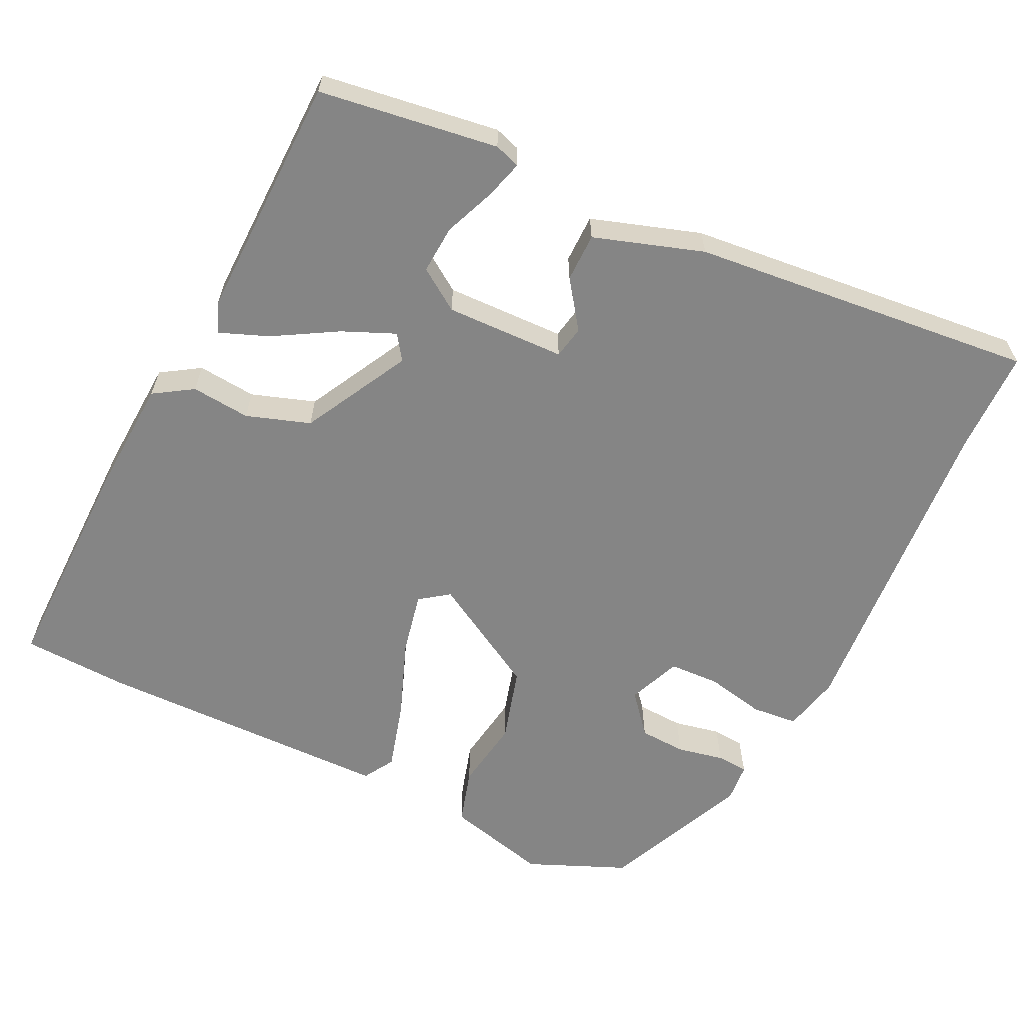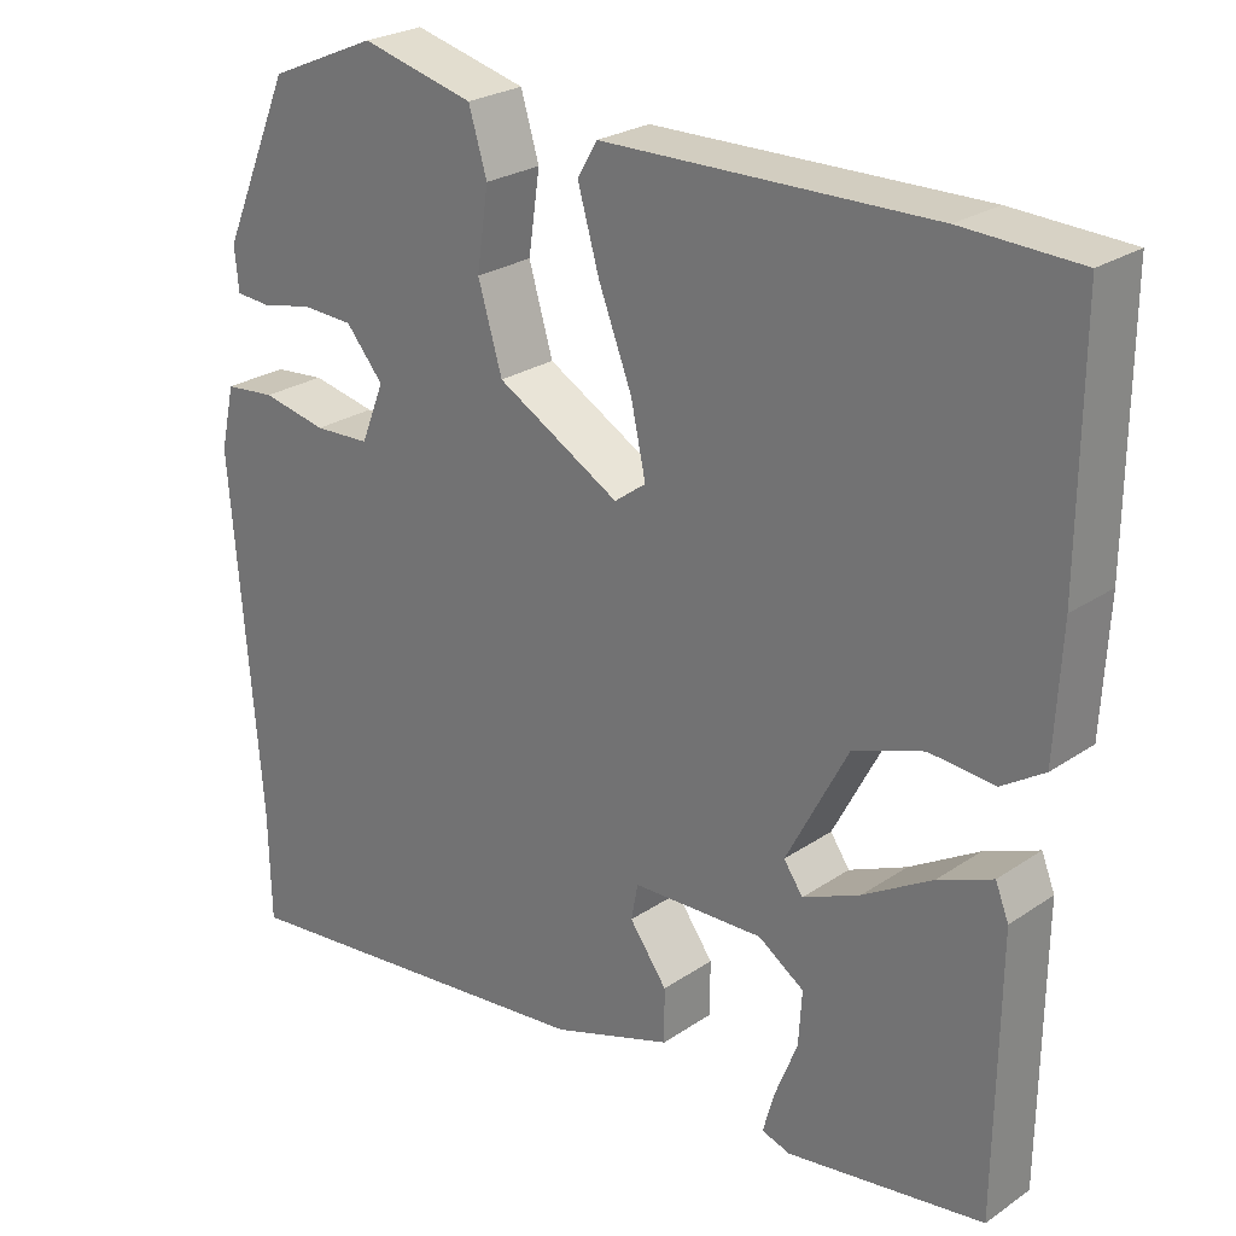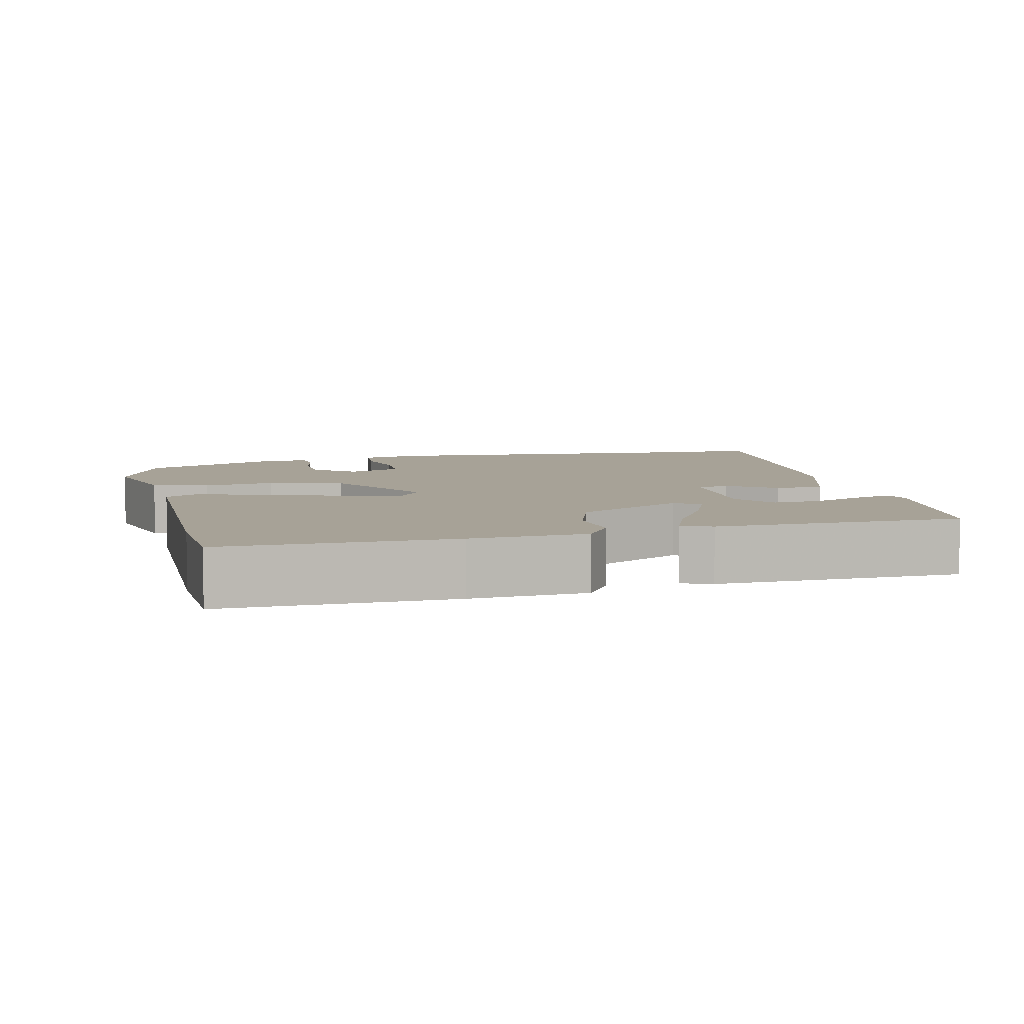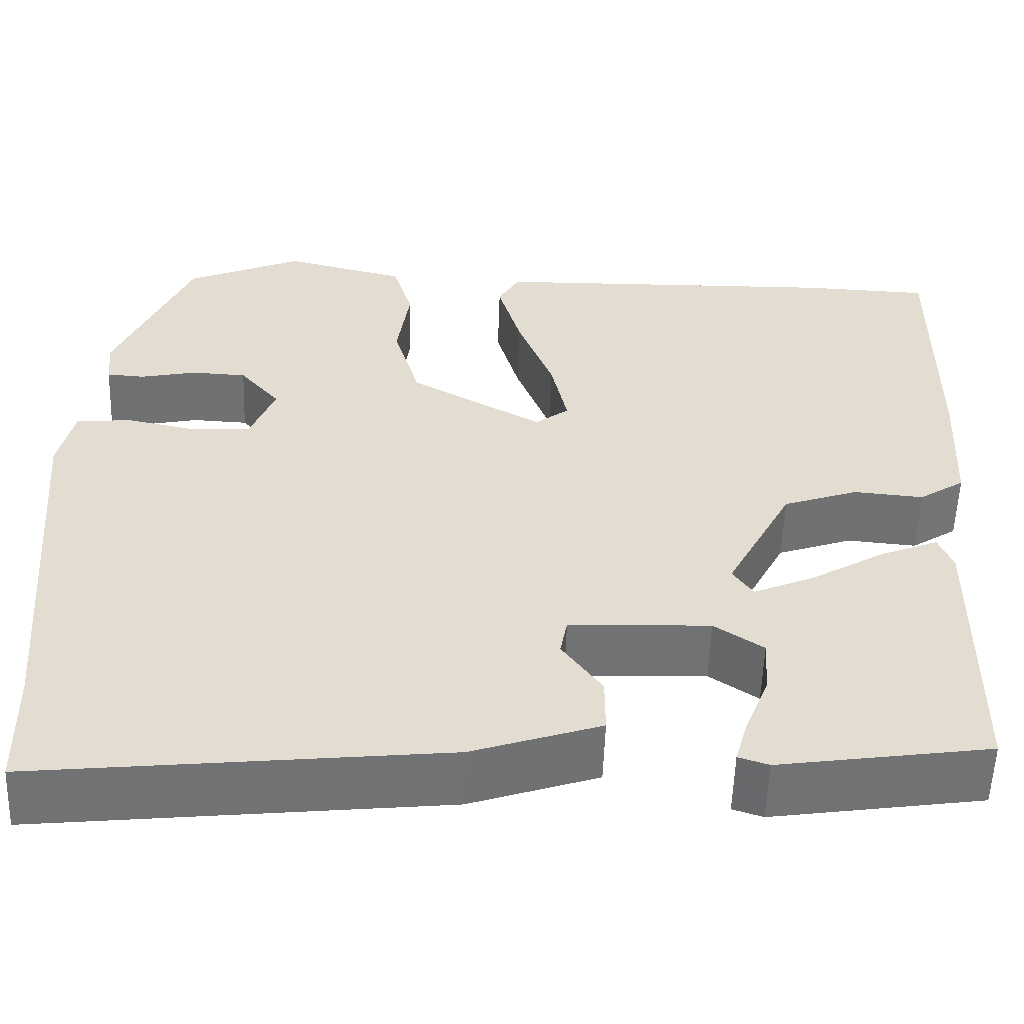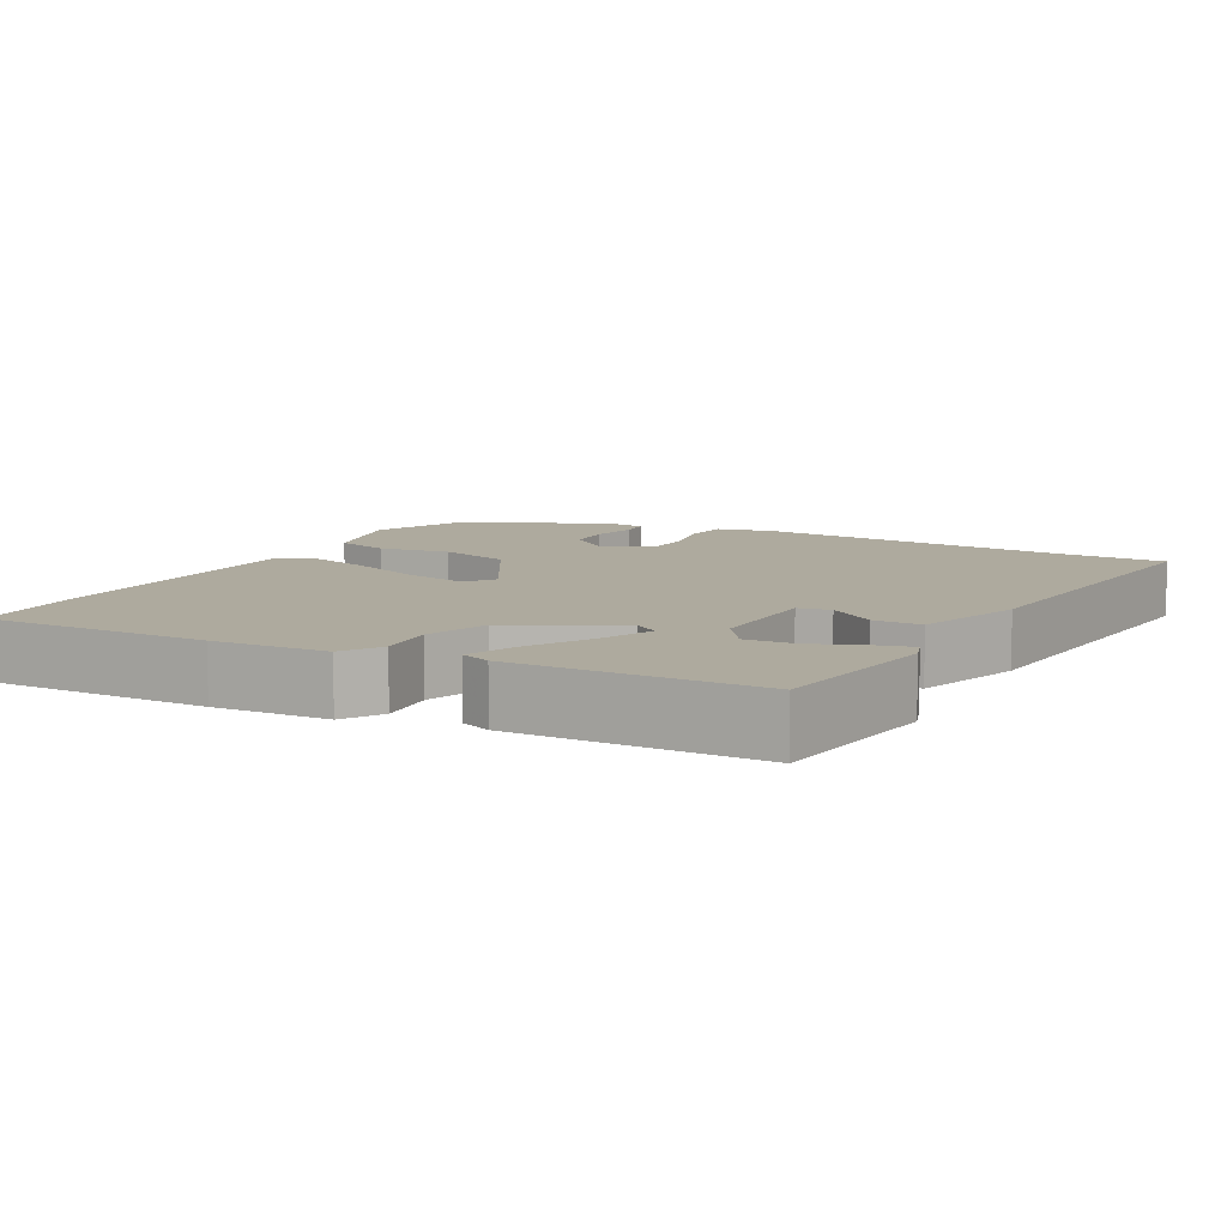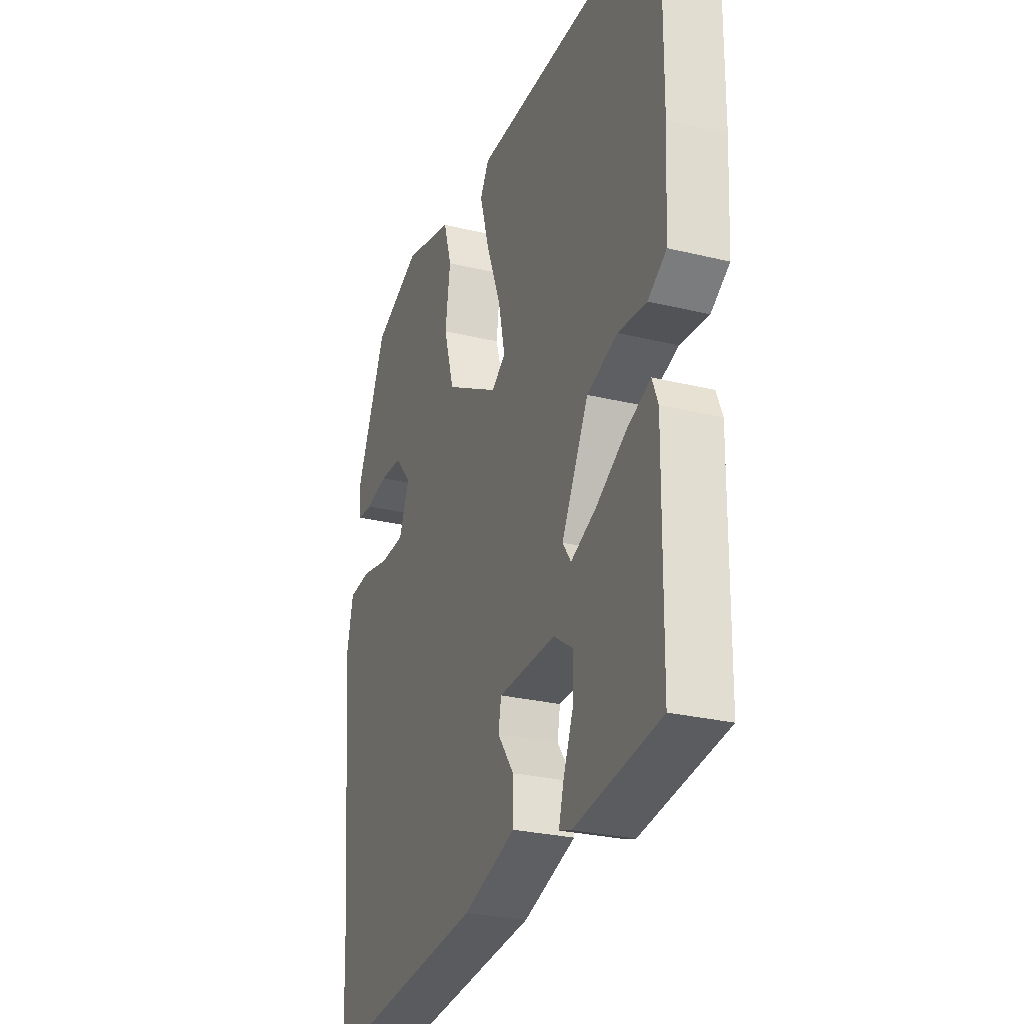
<metadata>
{"format":"obj","ext":"obj","renderer":"f3d","projection":"perspective","resolution":1024,"background":"white","views":[{"elev":-61.7,"azim":153.8,"up":"+Y"},{"elev":25.2,"azim":42.6,"up":"+Z"},{"elev":6.6,"azim":76.1,"up":"+Y"},{"elev":-55.3,"azim":-1.9,"up":"+Z"},{"elev":9.3,"azim":118.2,"up":"+Y"},{"elev":-27.1,"azim":69.3,"up":"+Z"}]}
</metadata>
<code>
v -0.5 0.07 -0.518
v -0.503 0.07 -0.381
v -0.538 0.07 0.049
v -0.521 0.07 0.125
v -0.46 0.07 0.131
v -0.382 0.07 0.115
v -0.315 0.07 0.118
v -0.287 0.07 0.188
v -0.332 0.07 0.241
v -0.394 0.07 0.244
v -0.456 0.07 0.231
v -0.498 0.07 0.234
v -0.503 0.07 0.286
v -0.419 0.07 0.48
v -0.289 0.07 0.536
v -0.153 0.07 0.502
v -0.131 0.07 0.429
v -0.145 0.07 0.334
v -0.116 0.07 0.236
v 0.032 0.07 0.152
v 0.07 0.07 0.18
v 0.052 0.07 0.263
v 0.012 0.07 0.366
v -0.014 0.07 0.456
v 0.01 0.07 0.497
v 0.405 0.07 0.504
v 0.545 0.07 0.498
v 0.543 0.07 0.197
v 0.535 0.07 0.045
v 0.484 0.07 0.012
v 0.406 0.07 0.019
v 0.322 0.07 -0.01
v 0.248 0.07 -0.151
v 0.271 0.07 -0.184
v 0.34 0.07 -0.154
v 0.423 0.07 -0.105
v 0.488 0.07 -0.079
v 0.504 0.07 -0.119
v 0.5 0.07 -0.443
v 0.264 0.07 -0.478
v 0.23 0.07 -0.467
v 0.244 0.07 -0.417
v 0.271 0.07 -0.349
v 0.275 0.07 -0.285
v 0.22 0.07 -0.248
v 0.062 0.07 -0.253
v 0.054 0.07 -0.296
v 0.099 0.07 -0.358
v 0.099 0.07 -0.422
v -0.045 0.07 -0.47
v -0.5 0 -0.518
v -0.503 0 -0.381
v -0.538 0 0.049
v -0.521 0 0.125
v -0.46 0 0.131
v -0.382 0 0.115
v -0.315 0 0.118
v -0.287 0 0.188
v -0.332 0 0.241
v -0.394 0 0.244
v -0.456 0 0.231
v -0.498 0 0.234
v -0.503 0 0.286
v -0.419 0 0.48
v -0.289 0 0.536
v -0.153 0 0.502
v -0.131 0 0.429
v -0.145 0 0.334
v -0.116 0 0.236
v 0.032 0 0.152
v 0.07 0 0.18
v 0.052 0 0.263
v 0.012 0 0.366
v -0.014 0 0.456
v 0.01 0 0.497
v 0.405 0 0.504
v 0.545 0 0.498
v 0.543 0 0.197
v 0.535 0 0.045
v 0.484 0 0.012
v 0.406 0 0.019
v 0.322 0 -0.01
v 0.248 0 -0.151
v 0.271 0 -0.184
v 0.34 0 -0.154
v 0.423 0 -0.105
v 0.488 0 -0.079
v 0.504 0 -0.119
v 0.5 0 -0.443
v 0.264 0 -0.478
v 0.23 0 -0.467
v 0.244 0 -0.417
v 0.271 0 -0.349
v 0.275 0 -0.285
v 0.22 0 -0.248
v 0.062 0 -0.253
v 0.054 0 -0.296
v 0.099 0 -0.358
v 0.099 0 -0.422
v -0.045 0 -0.47
f 47 48 49 50
f 46 47 50 1
f 40 41 42 43
f 40 43 44
f 39 40 44
f 38 39 44
f 35 36 37 38
f 34 35 38 44
f 33 34 44 45
f 28 29 30 31
f 28 31 32
f 27 28 32
f 26 27 32 33
f 22 23 24 25
f 21 22 25 26
f 15 16 17 18
f 15 18 19
f 14 15 19
f 13 14 19
f 10 11 12 13
f 9 10 13 19
f 8 9 19 20
f 3 4 5 6
f 2 3 6 7
f 46 1 2 7
f 21 26 33 45
f 20 21 45 46
f 7 8 20 46
f 100 99 98 97
f 51 100 97 96
f 93 92 91 90
f 94 93 90
f 94 90 89
f 94 89 88
f 88 87 86 85
f 94 88 85 84
f 95 94 84 83
f 81 80 79 78
f 82 81 78
f 82 78 77
f 83 82 77 76
f 75 74 73 72
f 76 75 72 71
f 68 67 66 65
f 69 68 65
f 69 65 64
f 69 64 63
f 63 62 61 60
f 69 63 60 59
f 70 69 59 58
f 56 55 54 53
f 57 56 53 52
f 57 52 51 96
f 95 83 76 71
f 96 95 71 70
f 96 70 58 57
f 1 51 52 2
f 2 52 53 3
f 3 53 54 4
f 4 54 55 5
f 5 55 56 6
f 6 56 57 7
f 7 57 58 8
f 8 58 59 9
f 9 59 60 10
f 10 60 61 11
f 11 61 62 12
f 12 62 63 13
f 13 63 64 14
f 14 64 65 15
f 15 65 66 16
f 16 66 67 17
f 17 67 68 18
f 18 68 69 19
f 19 69 70 20
f 20 70 71 21
f 21 71 72 22
f 22 72 73 23
f 23 73 74 24
f 24 74 75 25
f 25 75 76 26
f 26 76 77 27
f 27 77 78 28
f 28 78 79 29
f 29 79 80 30
f 30 80 81 31
f 31 81 82 32
f 32 82 83 33
f 33 83 84 34
f 34 84 85 35
f 35 85 86 36
f 36 86 87 37
f 37 87 88 38
f 38 88 89 39
f 39 89 90 40
f 40 90 91 41
f 41 91 92 42
f 42 92 93 43
f 43 93 94 44
f 44 94 95 45
f 45 95 96 46
f 46 96 97 47
f 47 97 98 48
f 48 98 99 49
f 49 99 100 50
f 50 100 51 1

</code>
